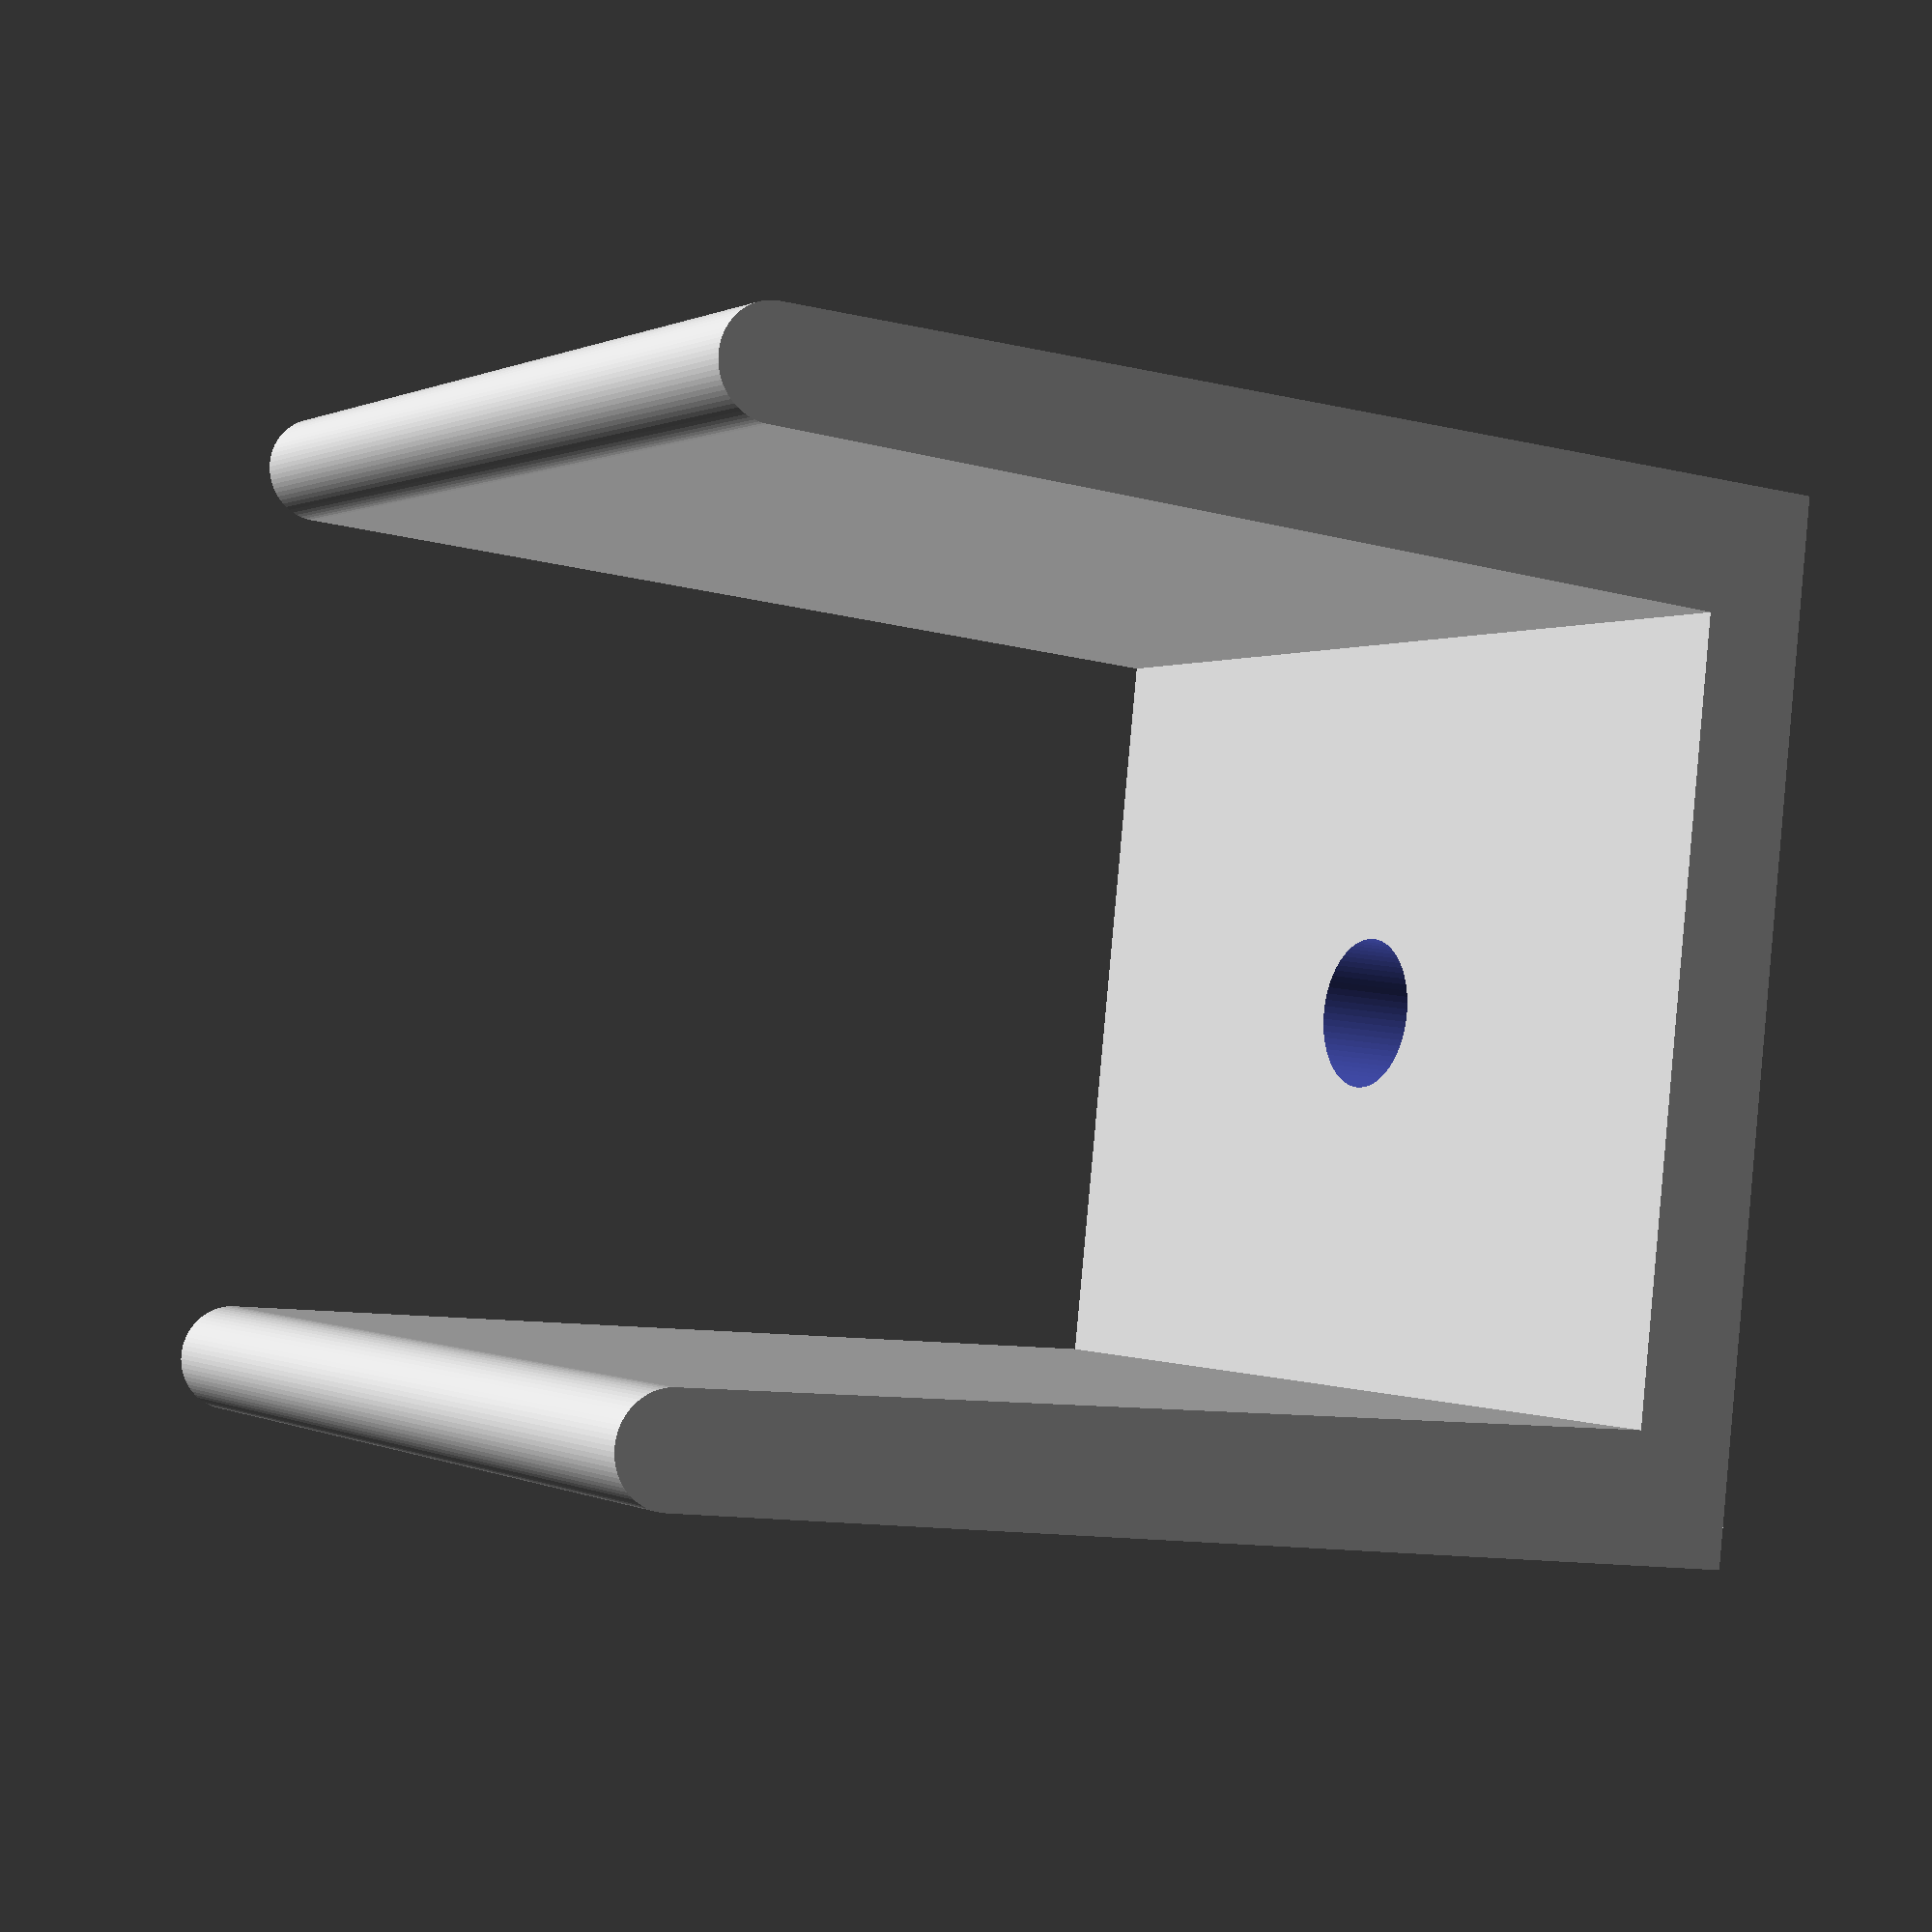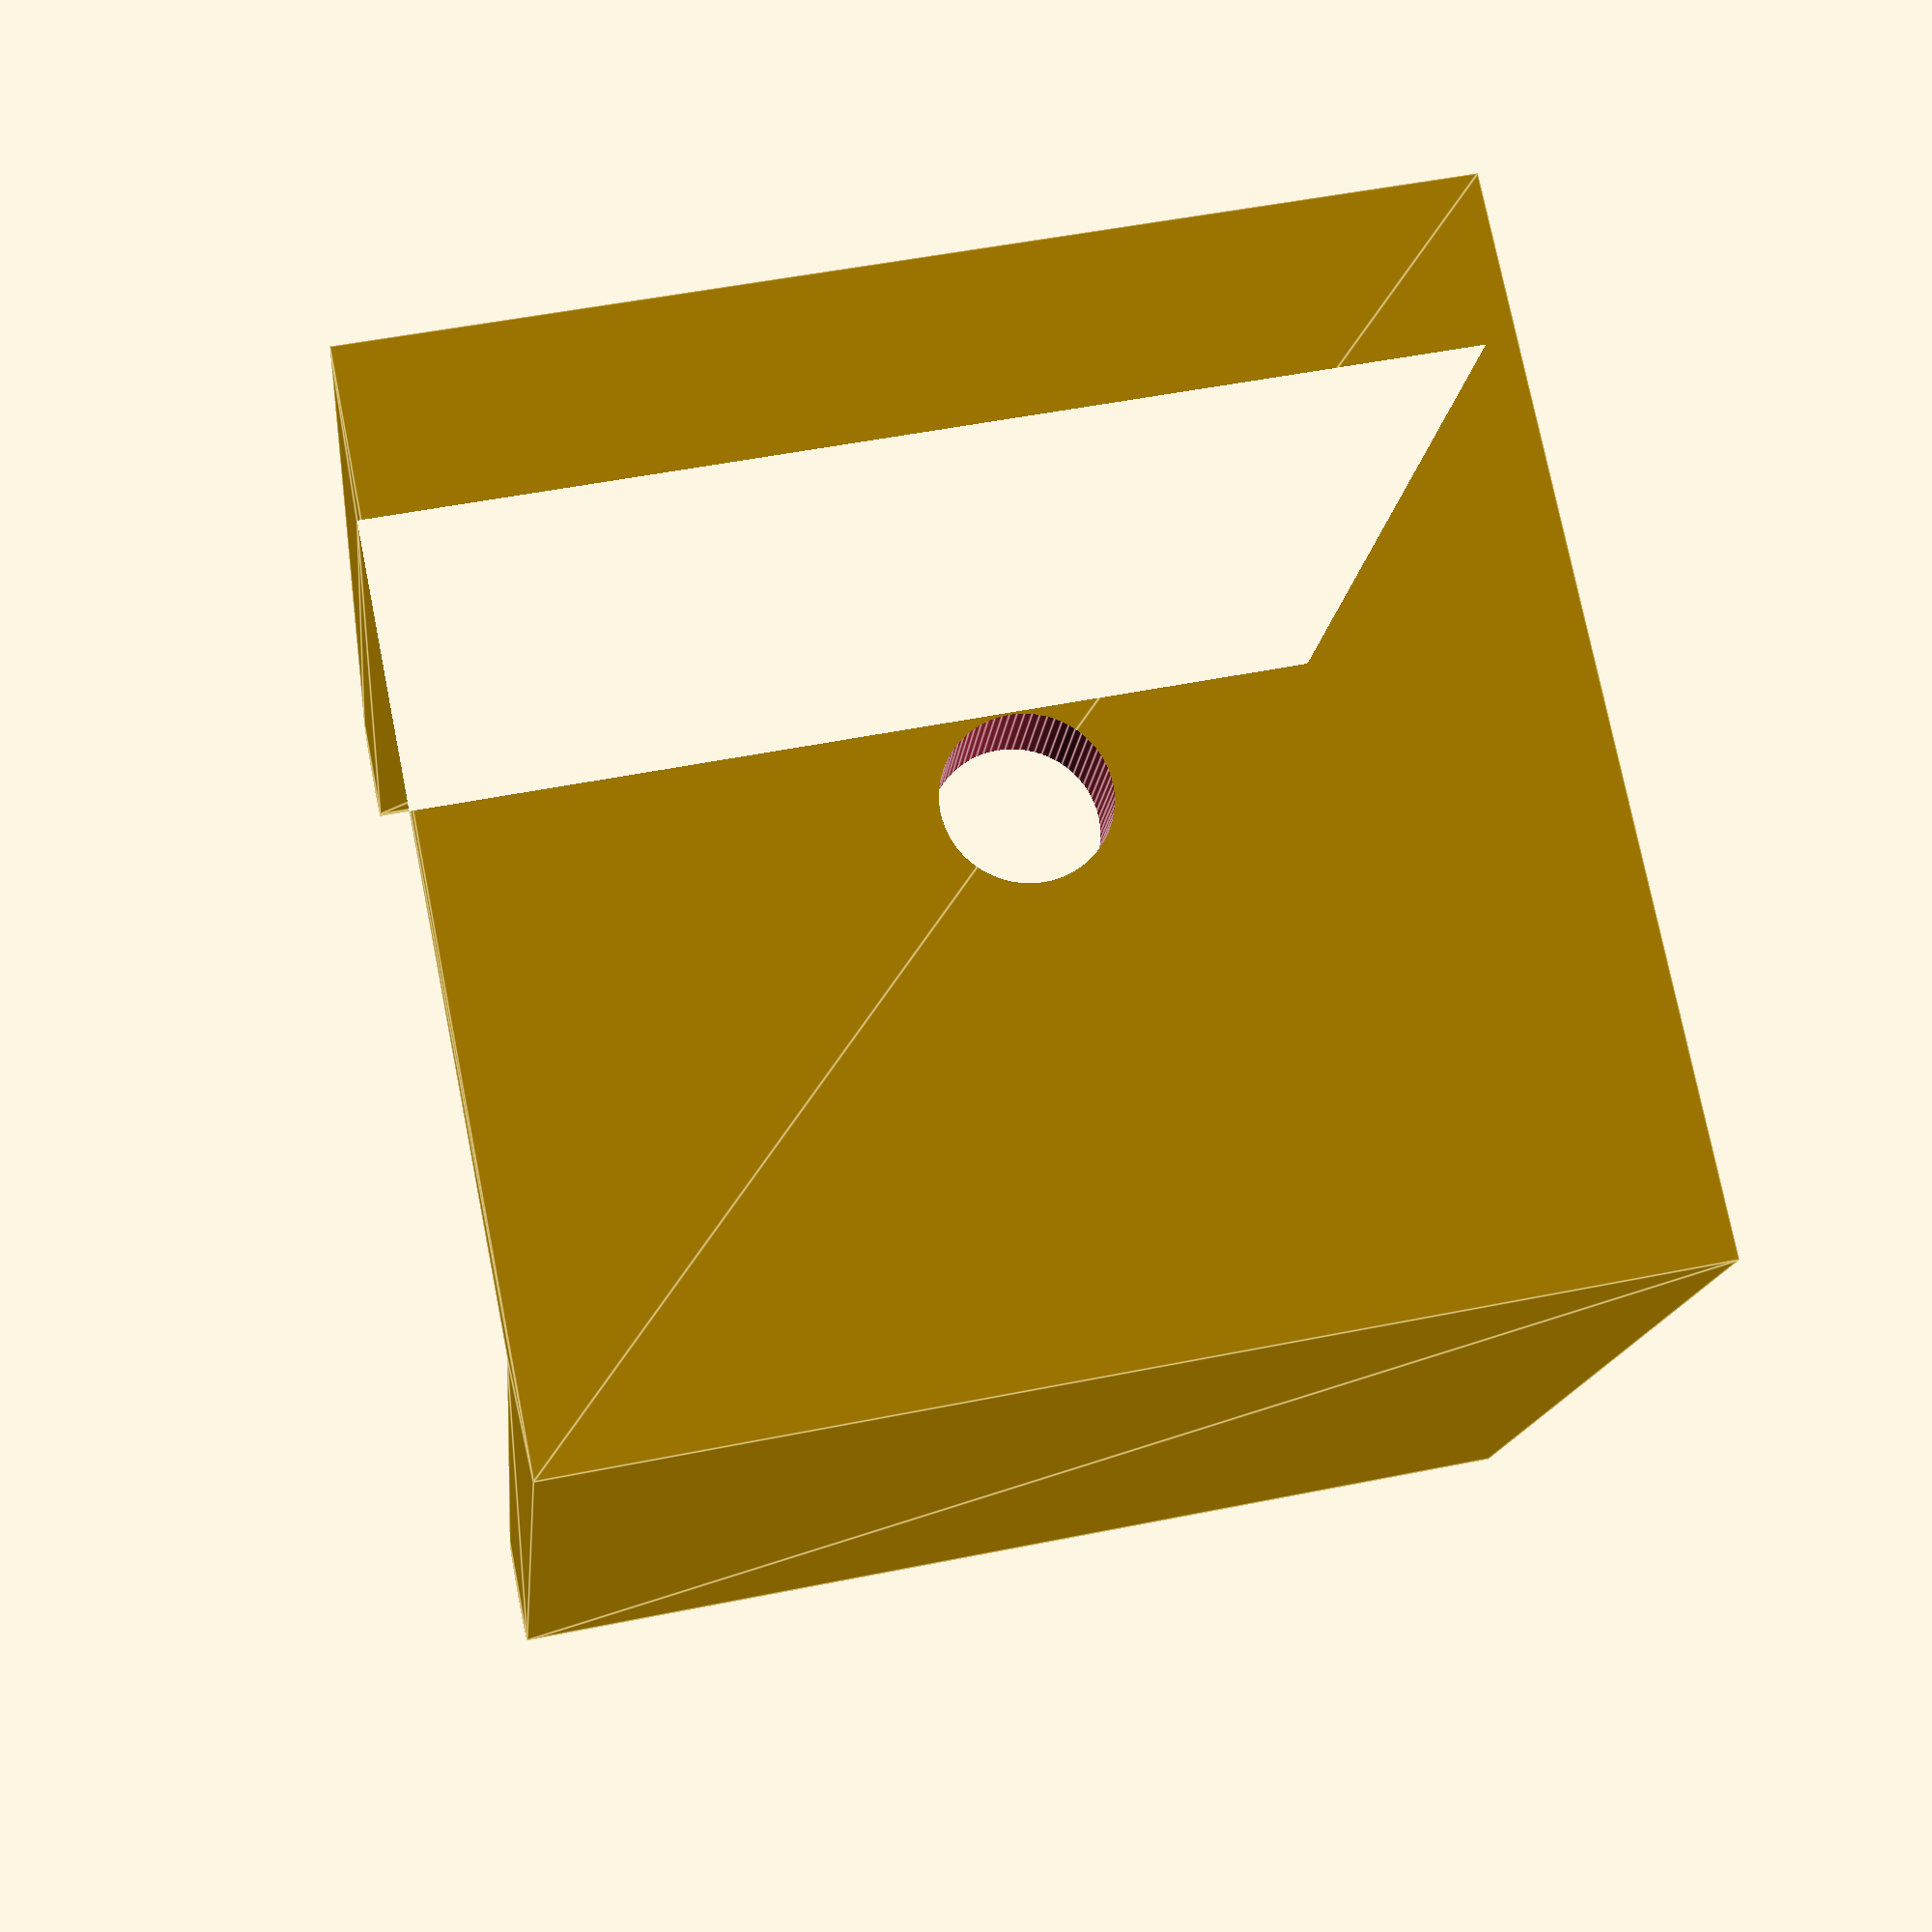
<openscad>
wall_thickness = 3;

plug_w_top = 23.2;
plug_w_bottom = 22.0;
plug_h = 30;
length = 30;

diameter_screw = 4+0.4;


//points2d = [[
//polygon(points=points_xy, convexity=1);
$fn = 72;

WTH = wall_thickness/2.0;
W = wall_thickness*2.0 + plug_w_top;
H = plug_h + wall_thickness;
OB = (plug_w_top - plug_w_bottom)/2.0;

difference()
{
    // Extruded 2D "U" shape
    linear_extrude(height=length)
    union()
    {
        translate([WTH, H-WTH])
        circle(d=wall_thickness);

        translate([W-WTH, H-WTH])
        circle(d=wall_thickness);

        points2d = [[0,0], 
            [W,0], 
            [W,H-WTH], 
            [W-wall_thickness, H-WTH],
            [wall_thickness+OB+plug_w_bottom, wall_thickness], // bottom
            [wall_thickness+OB, wall_thickness],
            [wall_thickness, H-WTH],
            [0, H-WTH]
            ];
        polygon(points=points2d, convexity=1);
    }

    // Hole for the screw
    translate([W/2.0, WTH, length/2.0])
    rotate([90,0,0])
    cylinder(d=diameter_screw, h=wall_thickness+2, center=true);
}
</openscad>
<views>
elev=179.8 azim=96.0 roll=208.9 proj=p view=solid
elev=129.3 azim=25.1 roll=102.5 proj=p view=edges
</views>
